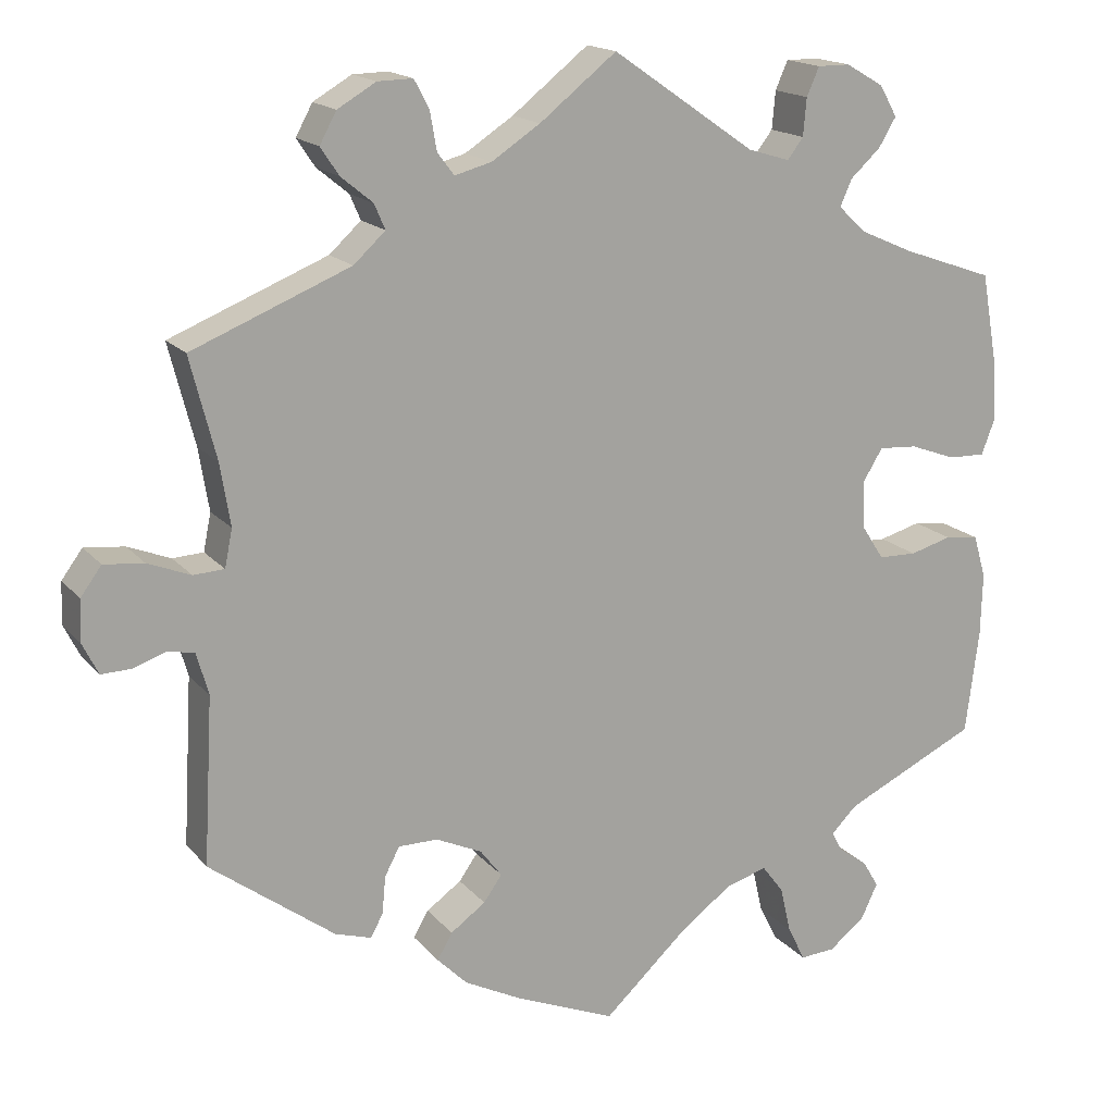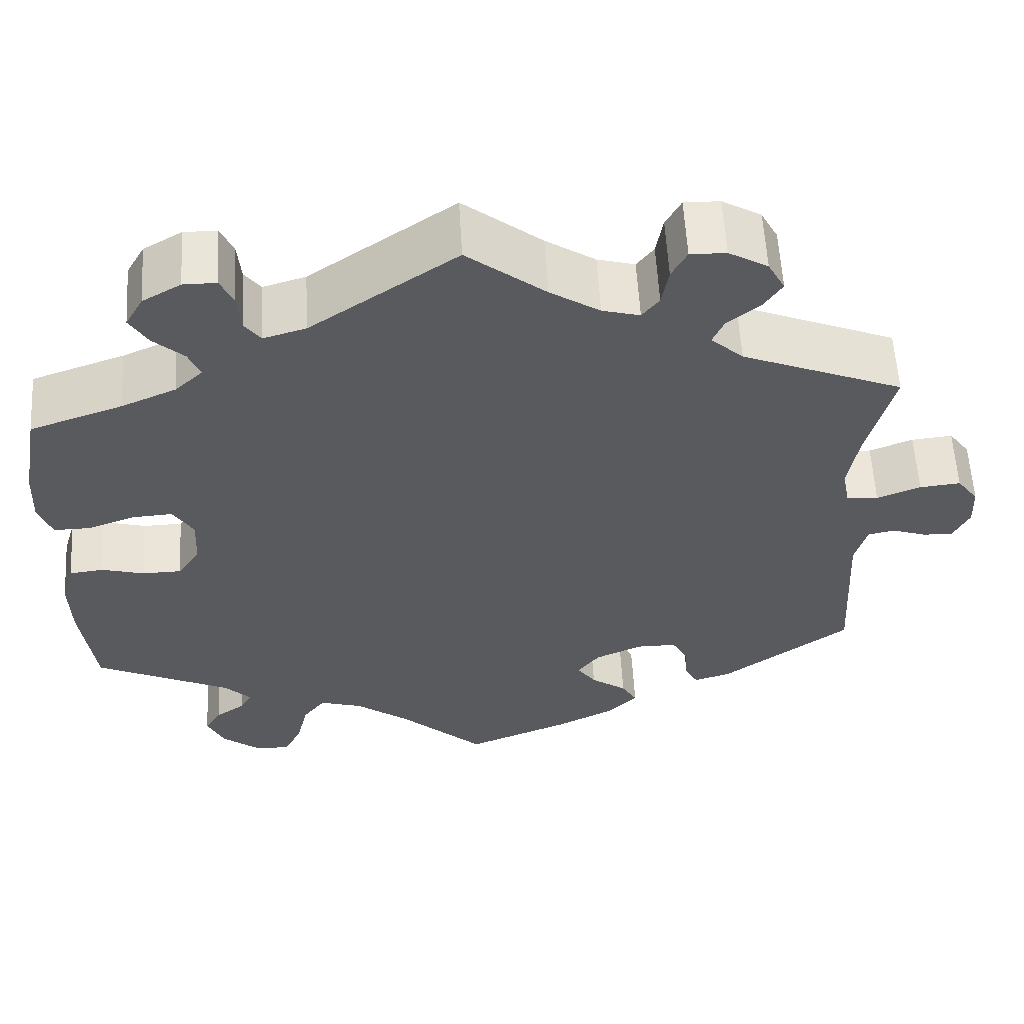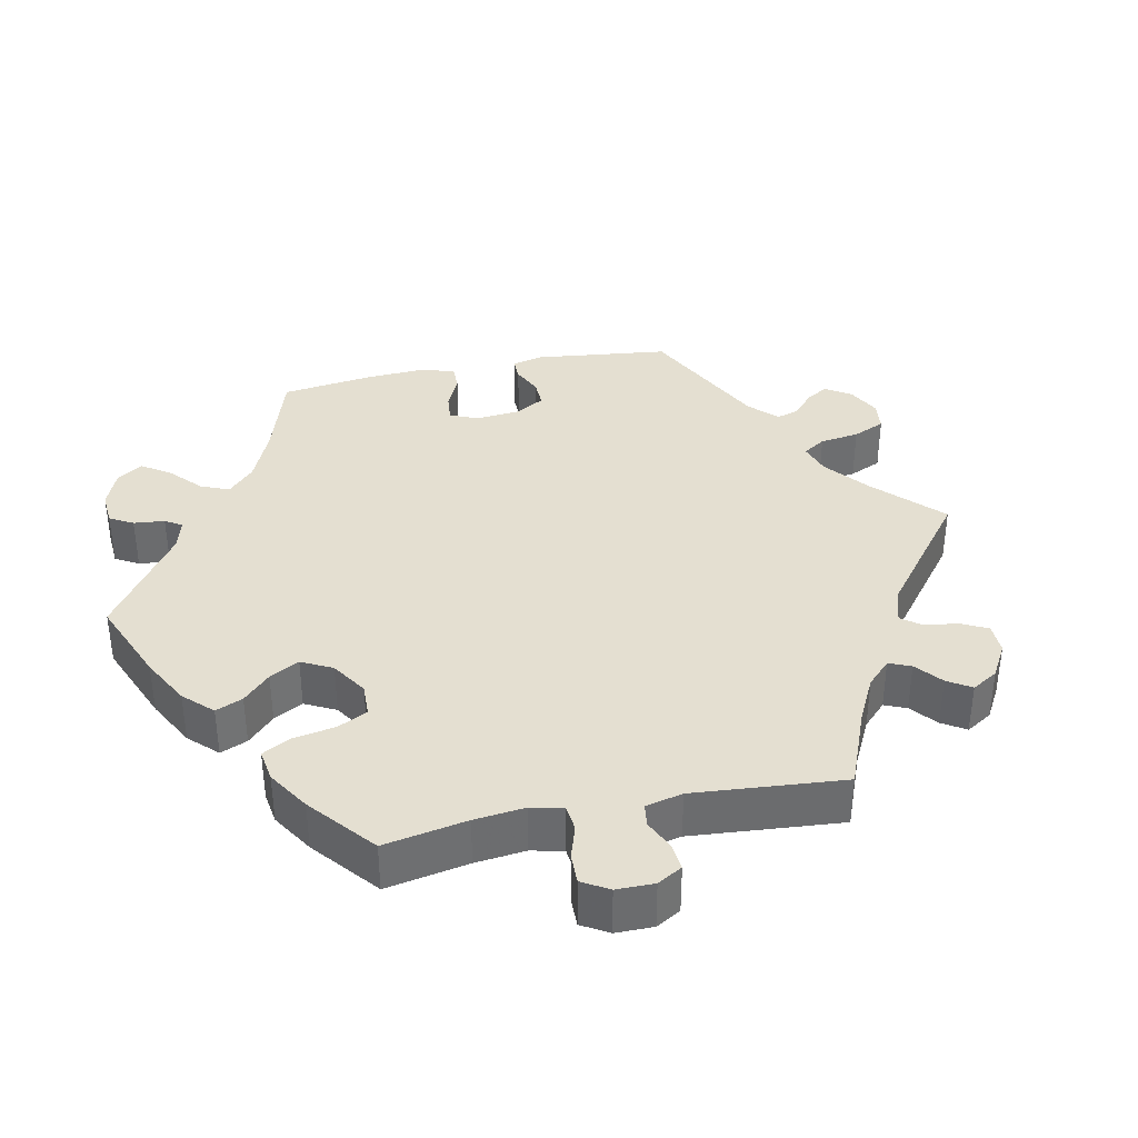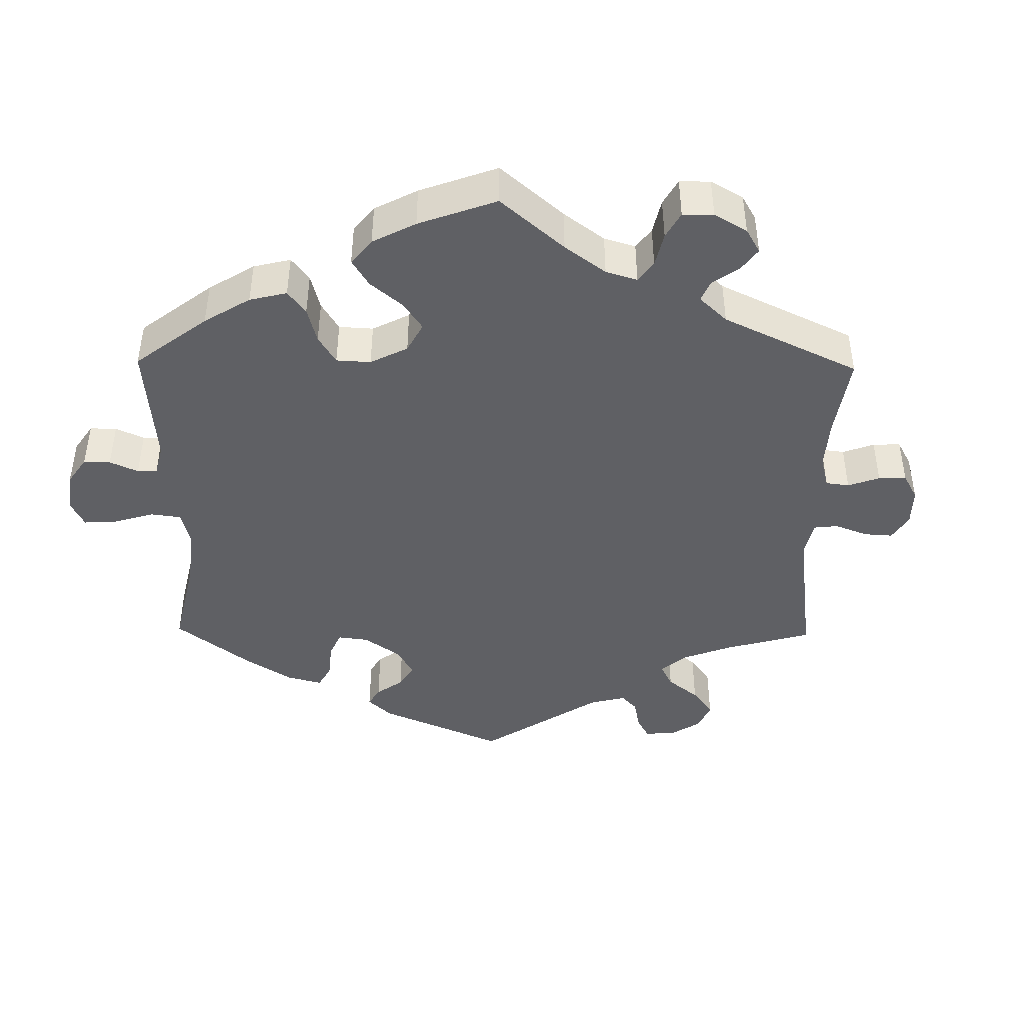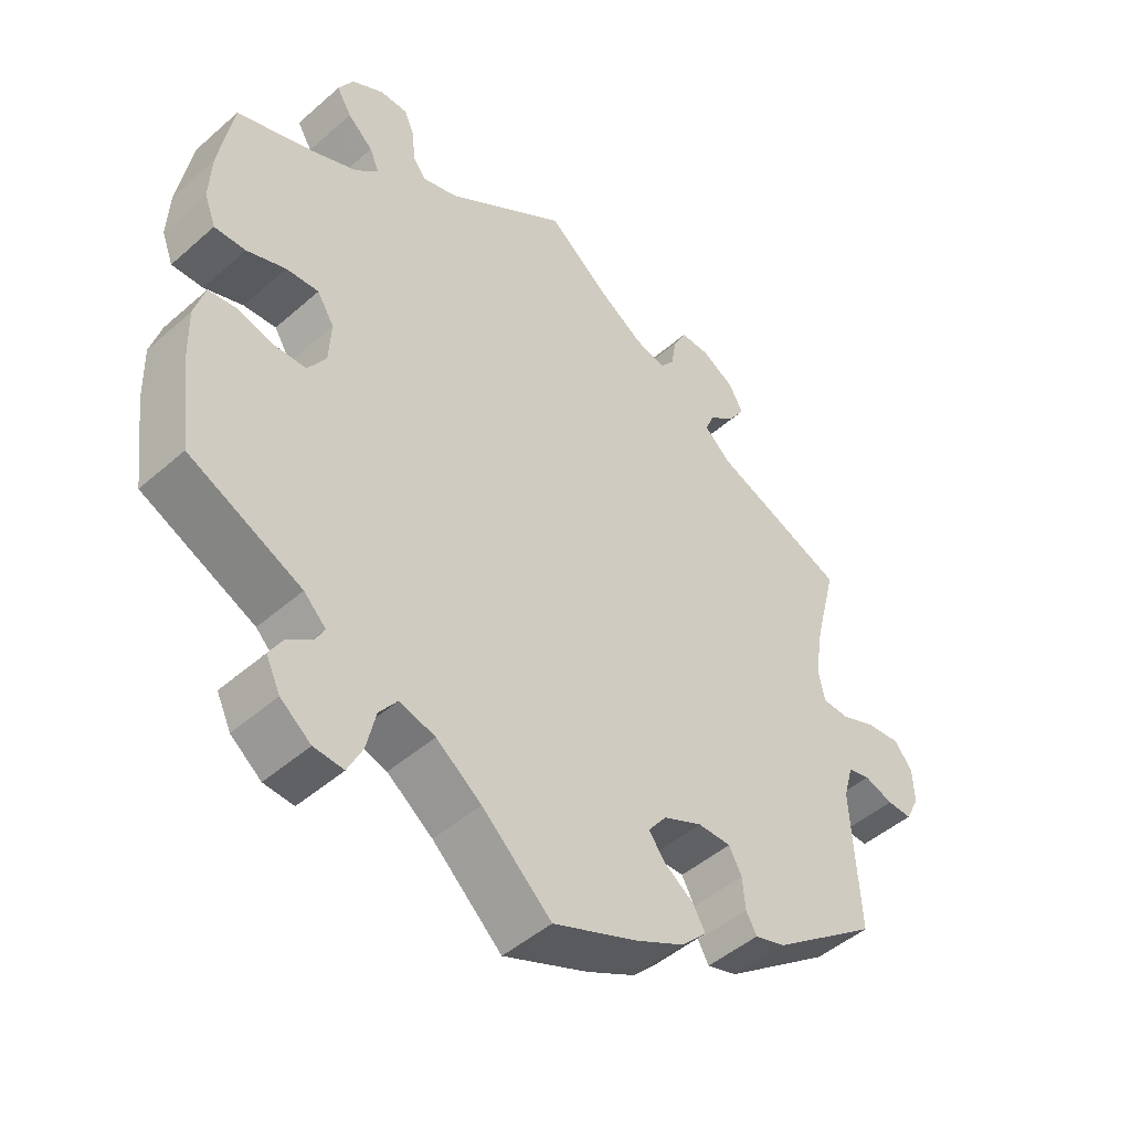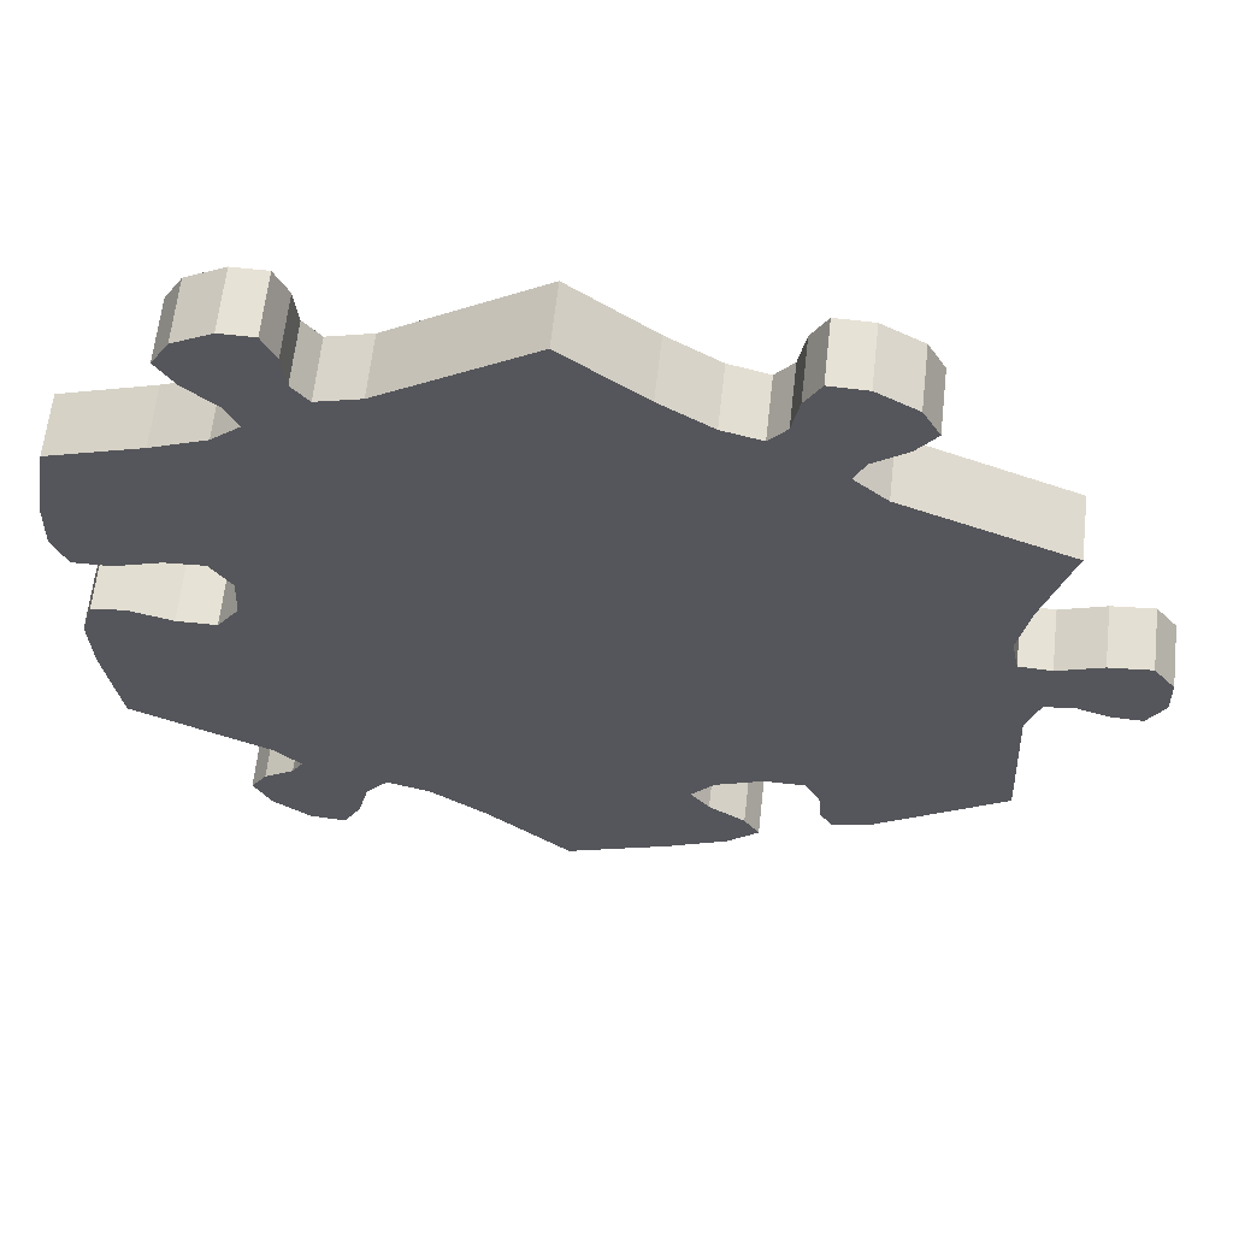
<metadata>
{"format":"obj","ext":"obj","renderer":"f3d","projection":"perspective","resolution":1024,"background":"white","views":[{"elev":16.6,"azim":154.0,"up":"+Z"},{"elev":58.4,"azim":-3.3,"up":"+Z"},{"elev":36.8,"azim":-41.6,"up":"+Y"},{"elev":-43.3,"azim":-60.9,"up":"+Y"},{"elev":-47.2,"azim":-45.3,"up":"+Z"},{"elev":63.5,"azim":6.5,"up":"+Z"}]}
</metadata>
<code>
v -0.516 0.07 -0.164
v -0.518 0.07 -0.089
v -0.503 0.07 -0.038
v -0.463 0.07 -0.033
v -0.413 0.07 -0.047
v -0.367 0.07 -0.046
v -0.341 0.07 -0.006
v -0.338 0.07 0.052
v -0.362 0.07 0.091
v -0.408 0.07 0.088
v -0.463 0.07 0.068
v -0.507 0.07 0.067
v -0.523 0.07 0.109
v -0.52 0.07 0.176
v -0.5 0.07 0.289
v -0.391 0.07 0.327
v -0.327 0.07 0.355
v -0.294 0.07 0.386
v -0.308 0.07 0.418
v -0.344 0.07 0.451
v -0.365 0.07 0.486
v -0.344 0.07 0.523
v -0.299 0.07 0.549
v -0.26 0.07 0.549
v -0.245 0.07 0.515
v -0.241 0.07 0.47
v -0.222 0.07 0.445
v -0.172 0.07 0.46
v -0.001 0.07 0.578
v 0.091 0.07 0.505
v 0.149 0.07 0.467
v 0.193 0.07 0.455
v 0.213 0.07 0.481
v 0.221 0.07 0.527
v 0.239 0.07 0.561
v 0.281 0.07 0.56
v 0.327 0.07 0.533
v 0.347 0.07 0.496
v 0.325 0.07 0.463
v 0.287 0.07 0.432
v 0.274 0.07 0.402
v 0.312 0.07 0.367
v 0.501 0.07 0.29
v 0.47 0.07 0.169
v 0.458 0.07 0.095
v 0.467 0.07 0.05
v 0.504 0.07 0.048
v 0.555 0.07 0.068
v 0.603 0.07 0.073
v 0.628 0.07 0.039
v 0.63 0.07 -0.01
v 0.611 0.07 -0.048
v 0.576 0.07 -0.047
v 0.535 0.07 -0.033
v 0.504 0.07 -0.04
v 0.49 0.07 -0.09
v 0.501 0.07 -0.289
v 0.351 0.07 -0.4
v 0.308 0.07 -0.413
v 0.293 0.07 -0.386
v 0.289 0.07 -0.341
v 0.271 0.07 -0.307
v 0.224 0.07 -0.307
v 0.169 0.07 -0.332
v 0.143 0.07 -0.366
v 0.165 0.07 -0.397
v 0.207 0.07 -0.427
v 0.225 0.07 -0.458
v 0.189 0.07 -0.494
v 0.12 0.07 -0.529
v 0 0.07 -0.578
v -0.098 0.07 -0.487
v -0.162 0.07 -0.439
v -0.212 0.07 -0.424
v -0.238 0.07 -0.458
v -0.251 0.07 -0.514
v -0.272 0.07 -0.556
v -0.314 0.07 -0.553
v -0.357 0.07 -0.519
v -0.377 0.07 -0.477
v -0.358 0.07 -0.445
v -0.323 0.07 -0.42
v -0.31 0.07 -0.396
v -0.341 0.07 -0.365
v -0.5 0.07 -0.289
v -0.516 0 -0.164
v -0.518 0 -0.089
v -0.503 0 -0.038
v -0.463 0 -0.033
v -0.413 0 -0.047
v -0.367 0 -0.046
v -0.341 0 -0.006
v -0.338 0 0.052
v -0.362 0 0.091
v -0.408 0 0.088
v -0.463 0 0.068
v -0.507 0 0.067
v -0.523 0 0.109
v -0.52 0 0.176
v -0.5 0 0.289
v -0.391 0 0.327
v -0.327 0 0.355
v -0.294 0 0.386
v -0.308 0 0.418
v -0.344 0 0.451
v -0.365 0 0.486
v -0.344 0 0.523
v -0.299 0 0.549
v -0.26 0 0.549
v -0.245 0 0.515
v -0.241 0 0.47
v -0.222 0 0.445
v -0.172 0 0.46
v -0.001 0 0.578
v 0.091 0 0.505
v 0.149 0 0.467
v 0.193 0 0.455
v 0.213 0 0.481
v 0.221 0 0.527
v 0.239 0 0.561
v 0.281 0 0.56
v 0.327 0 0.533
v 0.347 0 0.496
v 0.325 0 0.463
v 0.287 0 0.432
v 0.274 0 0.402
v 0.312 0 0.367
v 0.501 0 0.29
v 0.47 0 0.169
v 0.458 0 0.095
v 0.467 0 0.05
v 0.504 0 0.048
v 0.555 0 0.068
v 0.603 0 0.073
v 0.628 0 0.039
v 0.63 0 -0.01
v 0.611 0 -0.048
v 0.576 0 -0.047
v 0.535 0 -0.033
v 0.504 0 -0.04
v 0.49 0 -0.09
v 0.501 0 -0.289
v 0.351 0 -0.4
v 0.308 0 -0.413
v 0.293 0 -0.386
v 0.289 0 -0.341
v 0.271 0 -0.307
v 0.224 0 -0.307
v 0.169 0 -0.332
v 0.143 0 -0.366
v 0.165 0 -0.397
v 0.207 0 -0.427
v 0.225 0 -0.458
v 0.189 0 -0.494
v 0.12 0 -0.529
v 0 0 -0.578
v -0.098 0 -0.487
v -0.162 0 -0.439
v -0.212 0 -0.424
v -0.238 0 -0.458
v -0.251 0 -0.514
v -0.272 0 -0.556
v -0.314 0 -0.553
v -0.357 0 -0.519
v -0.377 0 -0.477
v -0.358 0 -0.445
v -0.323 0 -0.42
v -0.31 0 -0.396
v -0.341 0 -0.365
v -0.5 0 -0.289
f 84 85 1 2
f 83 84 2 3
f 79 80 81 82
f 79 82 83
f 78 79 83
f 75 76 77 78
f 74 75 78 83
f 69 70 71 72
f 69 72 73
f 66 67 68 69
f 65 66 69 73
f 64 65 73 74
f 58 59 60 61
f 56 57 58 61
f 55 56 61 62
f 51 52 53 54
f 51 54 55
f 50 51 55
f 47 48 49 50
f 46 47 50 55
f 42 43 44
f 41 42 44 45
f 37 38 39 40
f 37 40 41
f 36 37 41
f 33 34 35 36
f 32 33 36 41
f 31 32 41 45
f 28 29 30
f 27 28 30 31
f 23 24 25 26
f 21 22 23 26
f 19 20 21 26
f 18 19 26 27
f 17 18 27 31
f 13 14 15 16
f 10 11 12 13
f 9 10 13 16
f 8 9 16 17
f 83 3 4 5
f 83 5 6
f 63 64 74 83
f 63 83 6 7
f 46 55 62 63
f 46 63 7 8
f 31 45 46
f 8 17 31 46
f 87 86 170 169
f 88 87 169 168
f 167 166 165 164
f 168 167 164
f 168 164 163
f 163 162 161 160
f 168 163 160 159
f 157 156 155 154
f 158 157 154
f 154 153 152 151
f 158 154 151 150
f 159 158 150 149
f 146 145 144 143
f 146 143 142 141
f 147 146 141 140
f 139 138 137 136
f 140 139 136
f 140 136 135
f 135 134 133 132
f 140 135 132 131
f 129 128 127
f 130 129 127 126
f 125 124 123 122
f 126 125 122
f 126 122 121
f 121 120 119 118
f 126 121 118 117
f 130 126 117 116
f 115 114 113
f 116 115 113 112
f 111 110 109 108
f 111 108 107 106
f 111 106 105 104
f 112 111 104 103
f 116 112 103 102
f 101 100 99 98
f 98 97 96 95
f 101 98 95 94
f 102 101 94 93
f 90 89 88 168
f 91 90 168
f 168 159 149 148
f 92 91 168 148
f 148 147 140 131
f 93 92 148 131
f 131 130 116
f 131 116 102 93
f 1 86 87 2
f 2 87 88 3
f 3 88 89 4
f 4 89 90 5
f 5 90 91 6
f 6 91 92 7
f 7 92 93 8
f 8 93 94 9
f 9 94 95 10
f 10 95 96 11
f 11 96 97 12
f 12 97 98 13
f 13 98 99 14
f 14 99 100 15
f 15 100 101 16
f 16 101 102 17
f 17 102 103 18
f 18 103 104 19
f 19 104 105 20
f 20 105 106 21
f 21 106 107 22
f 22 107 108 23
f 23 108 109 24
f 24 109 110 25
f 25 110 111 26
f 26 111 112 27
f 27 112 113 28
f 28 113 114 29
f 29 114 115 30
f 30 115 116 31
f 31 116 117 32
f 32 117 118 33
f 33 118 119 34
f 34 119 120 35
f 35 120 121 36
f 36 121 122 37
f 37 122 123 38
f 38 123 124 39
f 39 124 125 40
f 40 125 126 41
f 41 126 127 42
f 42 127 128 43
f 43 128 129 44
f 44 129 130 45
f 45 130 131 46
f 46 131 132 47
f 47 132 133 48
f 48 133 134 49
f 49 134 135 50
f 50 135 136 51
f 51 136 137 52
f 52 137 138 53
f 53 138 139 54
f 54 139 140 55
f 55 140 141 56
f 56 141 142 57
f 57 142 143 58
f 58 143 144 59
f 59 144 145 60
f 60 145 146 61
f 61 146 147 62
f 62 147 148 63
f 63 148 149 64
f 64 149 150 65
f 65 150 151 66
f 66 151 152 67
f 67 152 153 68
f 68 153 154 69
f 69 154 155 70
f 70 155 156 71
f 71 156 157 72
f 72 157 158 73
f 73 158 159 74
f 74 159 160 75
f 75 160 161 76
f 76 161 162 77
f 77 162 163 78
f 78 163 164 79
f 79 164 165 80
f 80 165 166 81
f 81 166 167 82
f 82 167 168 83
f 83 168 169 84
f 84 169 170 85
f 85 170 86 1

</code>
